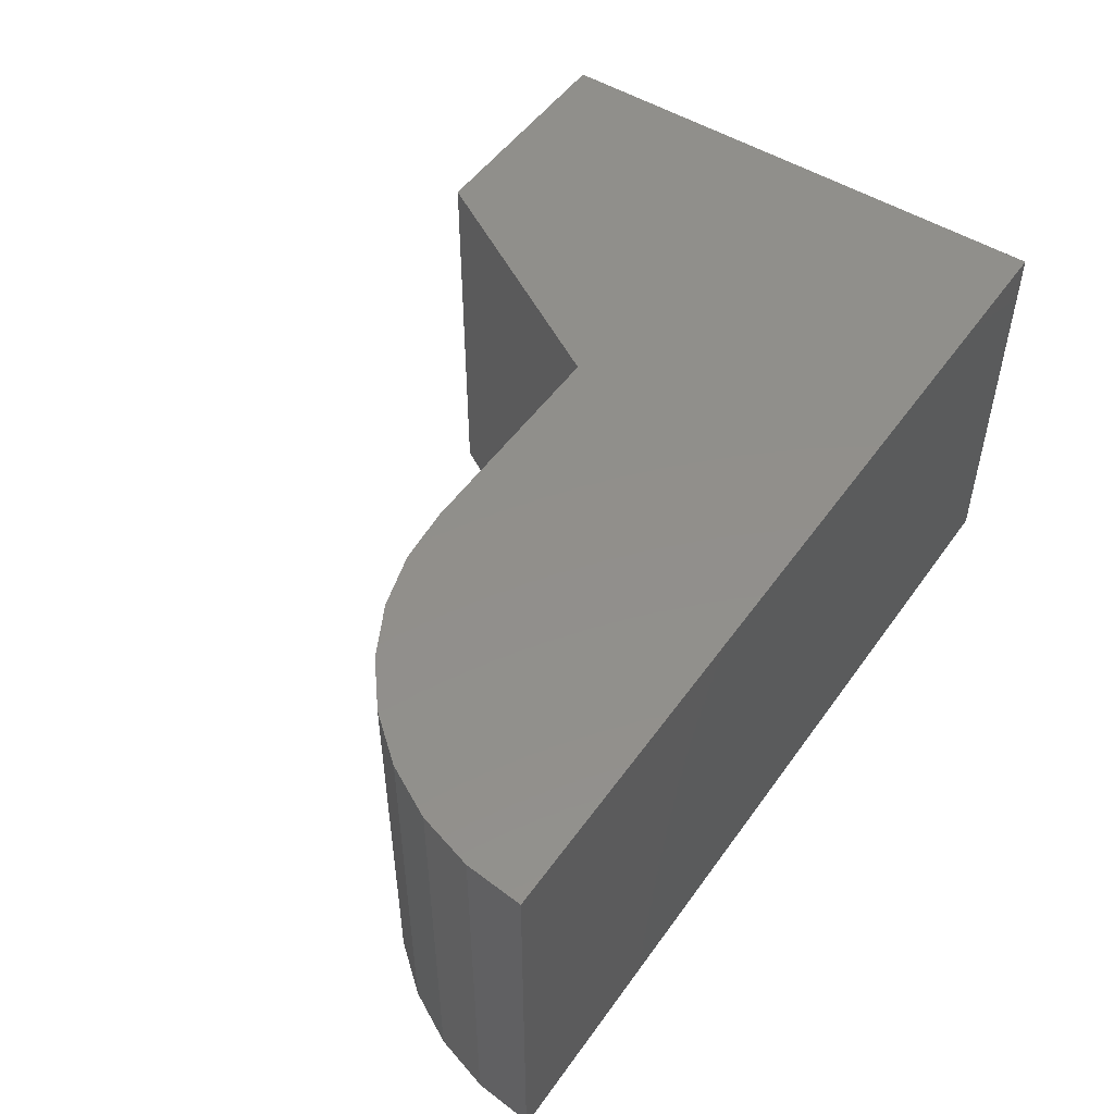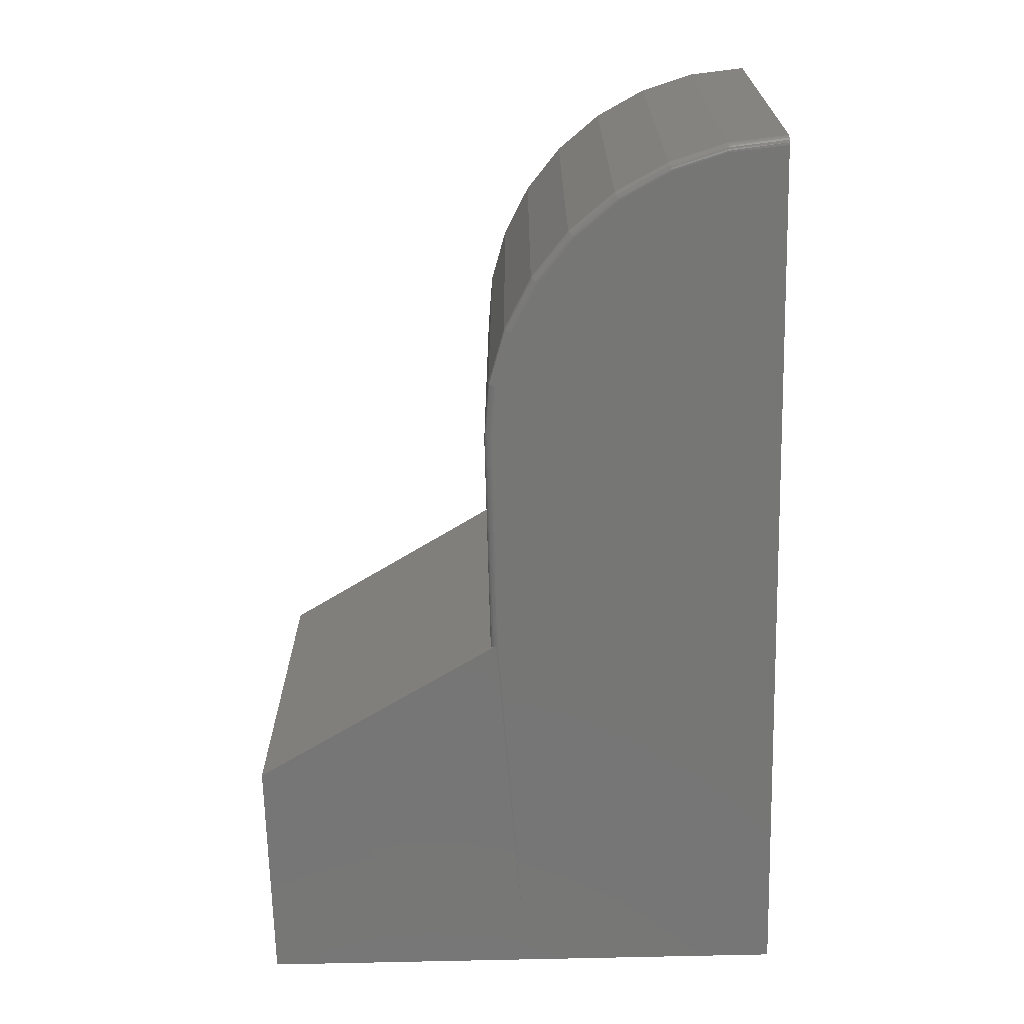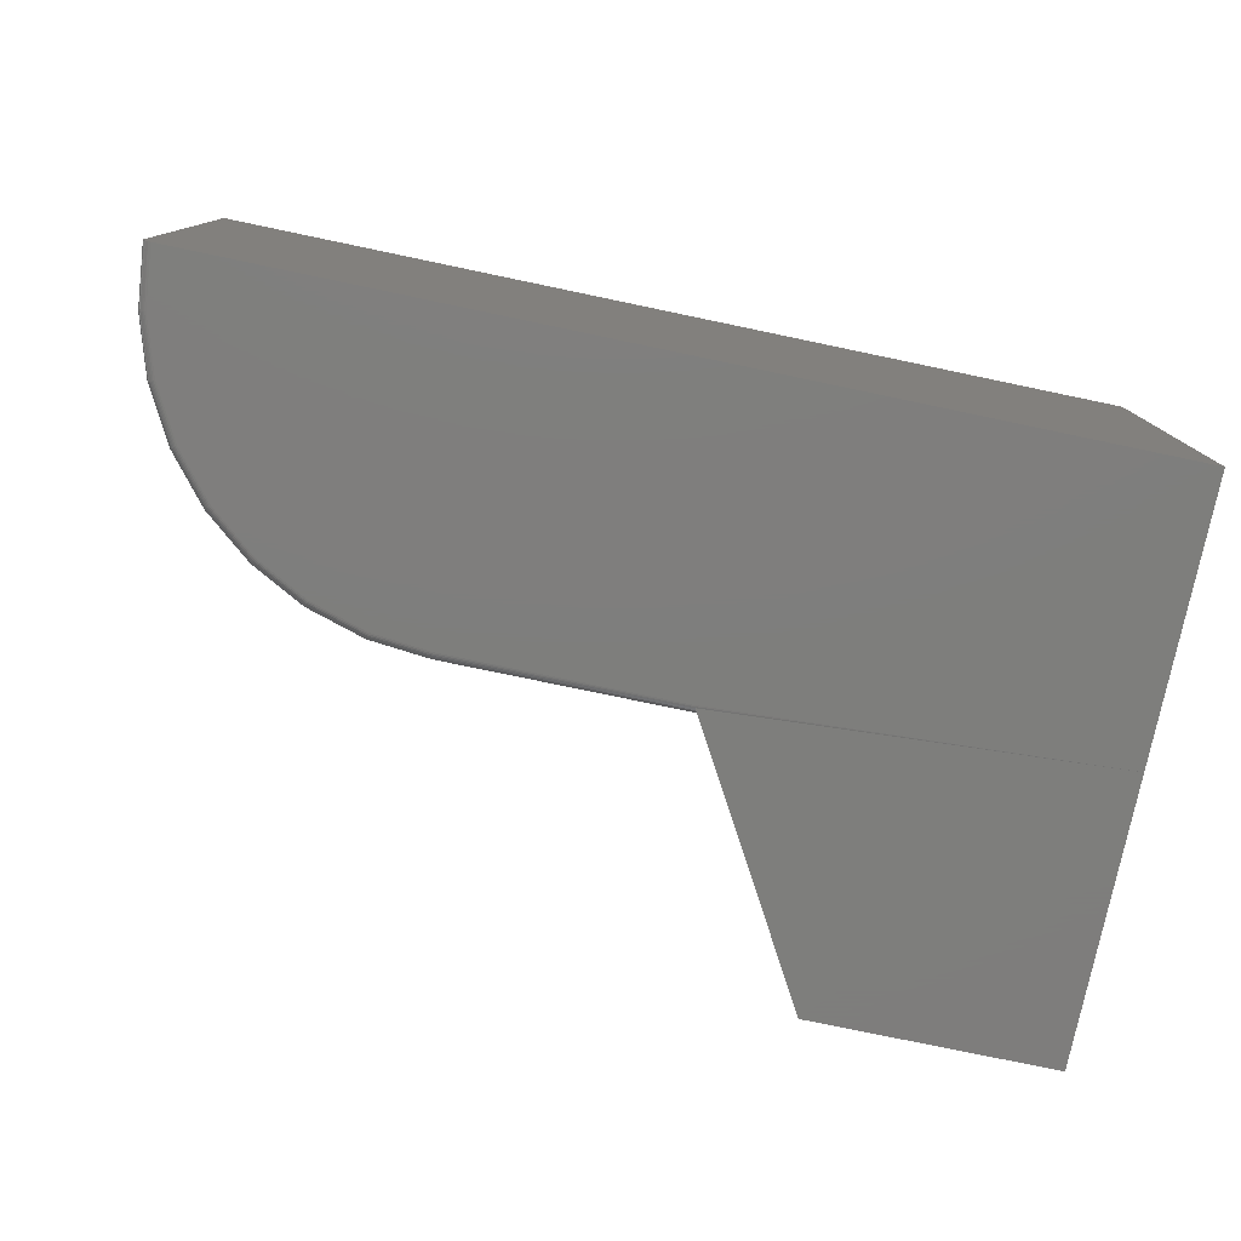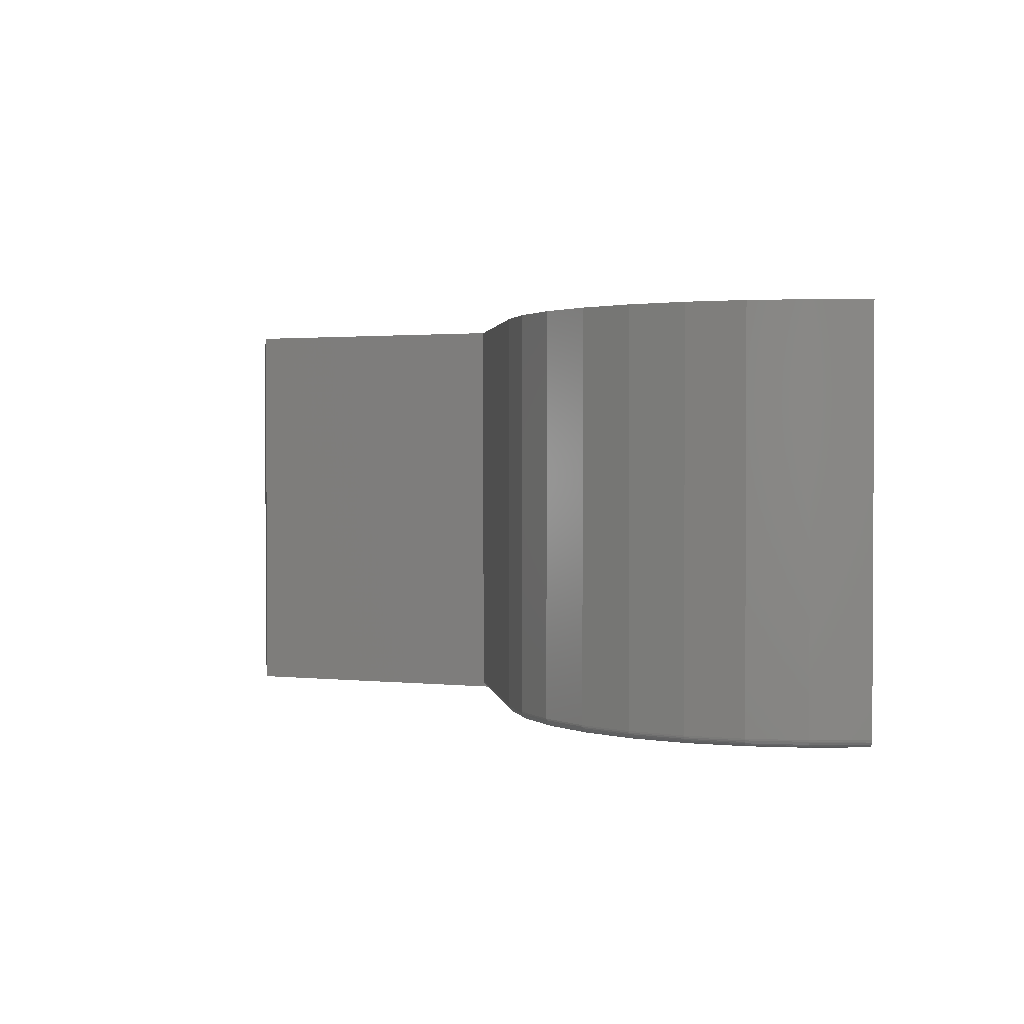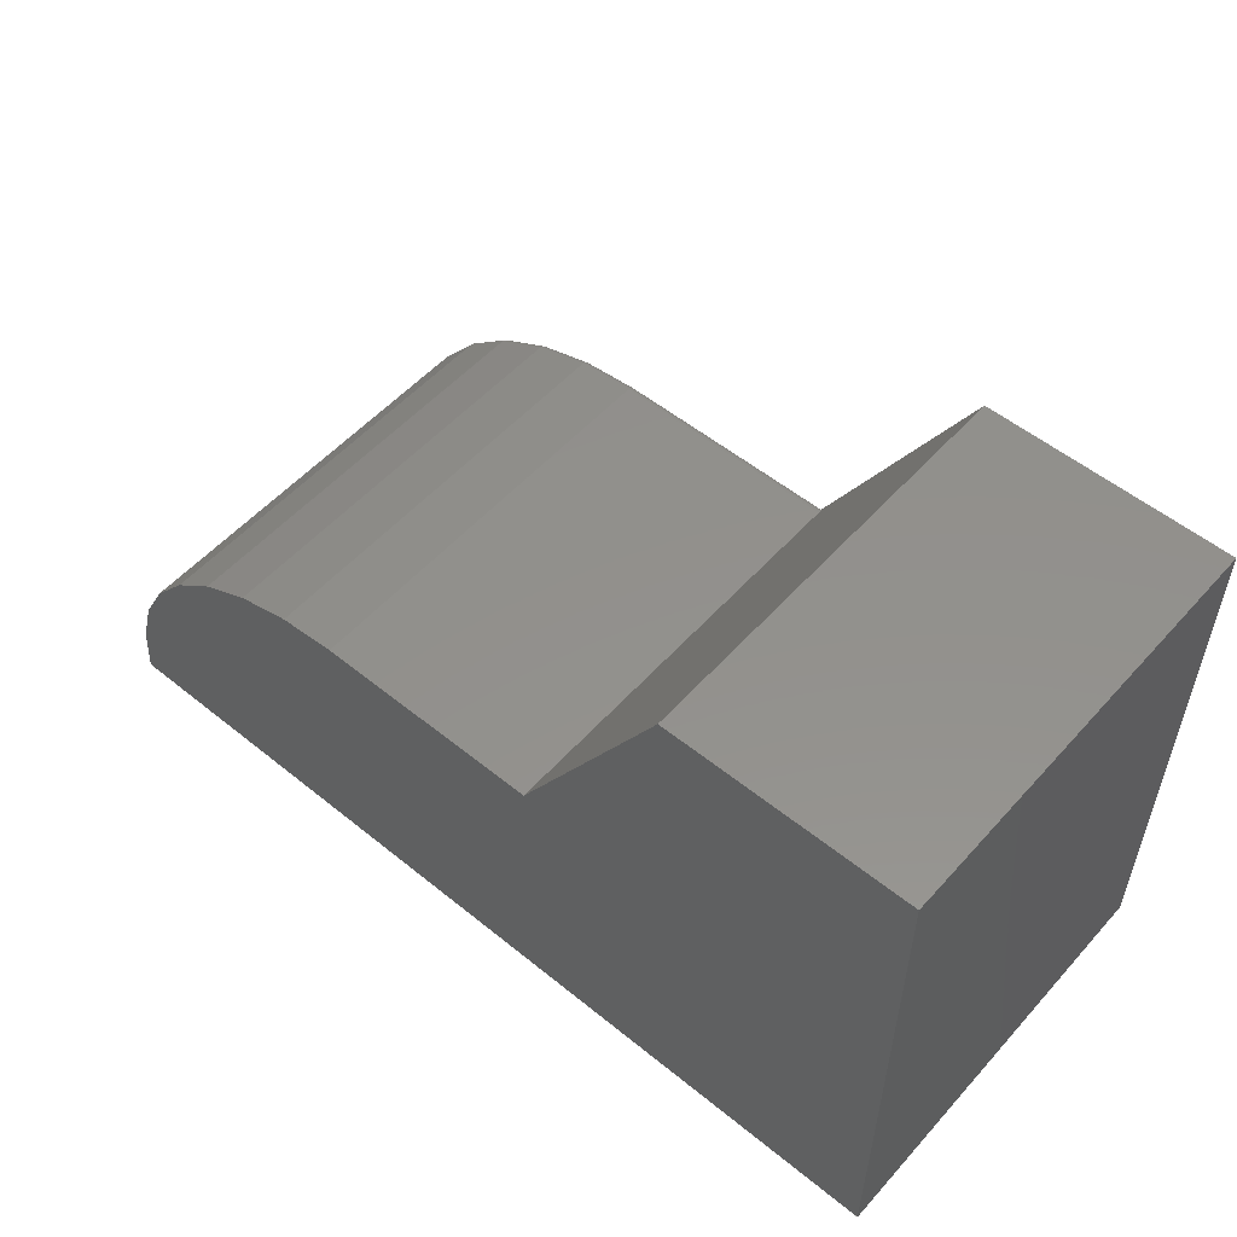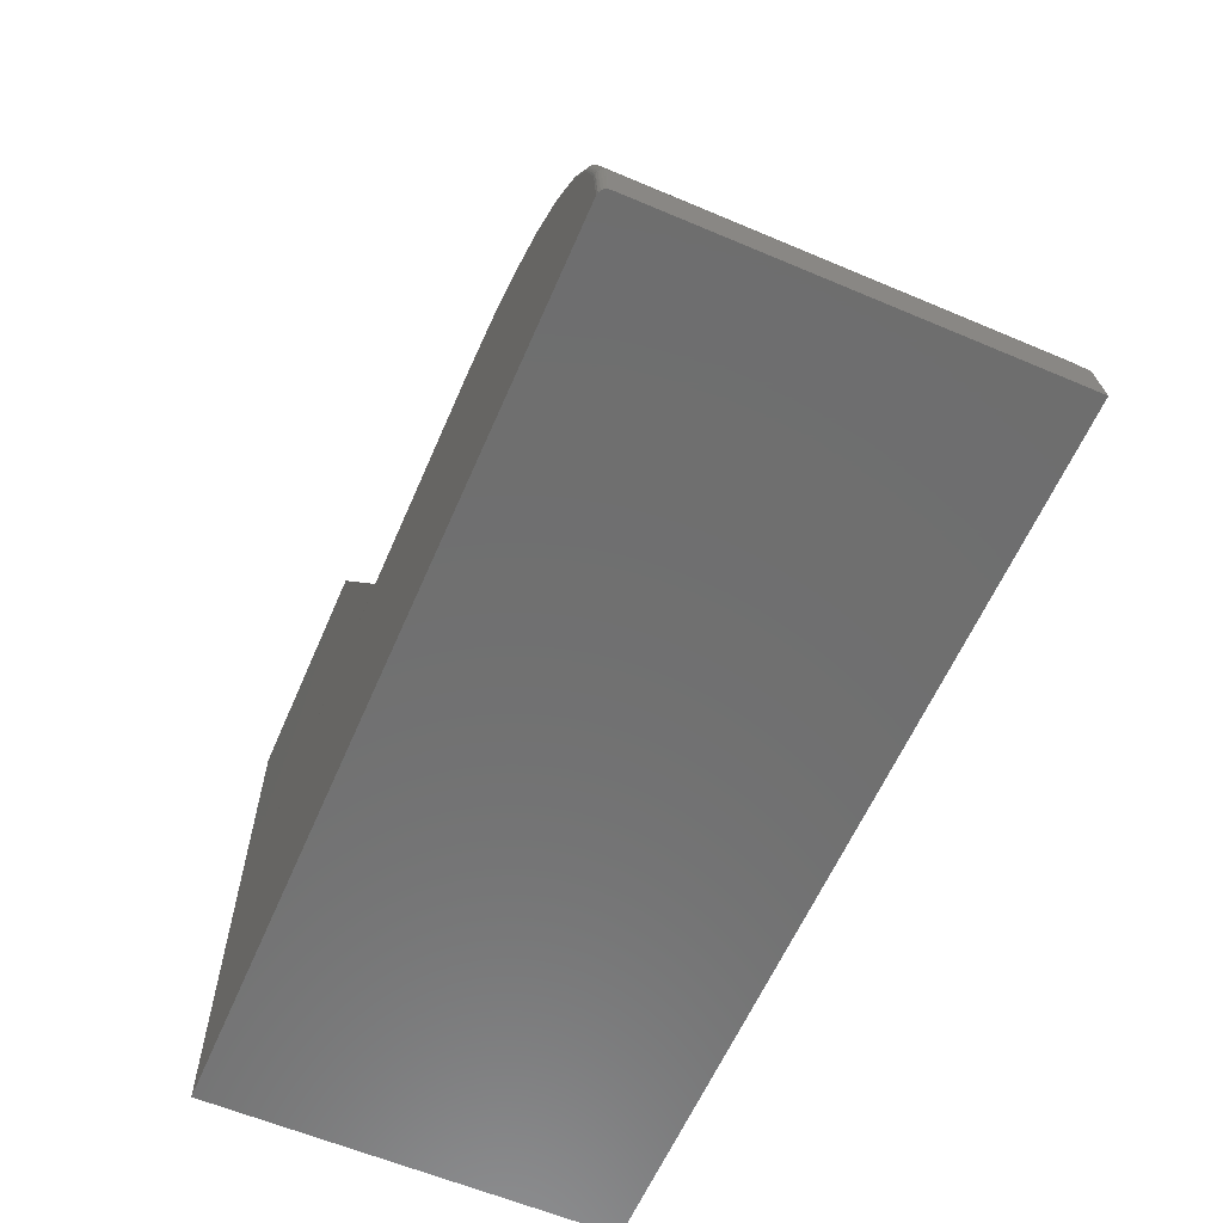
<metadata>
{"format":"stl","ext":"stl","renderer":"f3d","projection":"perspective","resolution":1024,"background":"white","views":[{"elev":50.6,"azim":124.1,"up":"+Y"},{"elev":-68.4,"azim":91.4,"up":"+Y"},{"elev":-77.9,"azim":168.2,"up":"+Y"},{"elev":1.6,"azim":82.5,"up":"+Y"},{"elev":53.8,"azim":-139.2,"up":"+Z"},{"elev":-60.8,"azim":66.6,"up":"+Z"}]}
</metadata>
<code>
# stl→obj: 105 verts, 206 faces
v 0.09951 4.23e-17 0.1547
v -0.1328 2.94e-17 0.1547
v 0.09951 -0.3984 0.1547
v -0.1328 -0.3984 0.1547
v -0.1235 -0.3984 -0.375
v 0.7422 -0.3984 -0.375
v 0.7368 -0.3984 -0.3203
v -0.1328 -0.3984 -0.1148
v 0.5692 -0.3984 -0.1161
v 0.5166 -0.3984 -0.1001
v 0.4619 -0.3984 -0.09474
v 0.2434 -0.3984 -0.09474
v 0.2427 -0.3983 -0.09349
v 0.242 -0.398 -0.0923
v -0.1328 -0.3984 -0.375
v 0.7209 -0.3984 -0.2677
v 0.695 -0.3984 -0.2193
v 0.6601 -0.3984 -0.1768
v 0.6176 -0.3984 -0.142
v 0.4619 4.375e-17 -0.08692
v 0.2389 3.663e-17 -0.08692
v 0.4619 -0.3906 -0.08692
v 0.2389 -0.3906 -0.08692
v 0.5181 4.656e-17 -0.09246
v 0.5181 -0.3906 -0.09246
v 0.5722 4.865e-17 -0.1089
v 0.5722 -0.3906 -0.1089
v 0.622 4.994e-17 -0.1355
v 0.622 -0.3906 -0.1355
v 0.6656 5.037e-17 -0.1713
v 0.6656 -0.3906 -0.1713
v 0.7015 4.994e-17 -0.215
v 0.7015 -0.3906 -0.215
v 0.7281 4.865e-17 -0.2648
v 0.7281 -0.3906 -0.2648
v 0.7445 4.656e-17 -0.3188
v 0.7445 -0.3906 -0.3188
v 0.75 4.901e-17 -0.375
v 0.75 -0.3906 -0.375
v 0.7496 -0.393 -0.375
v 0.7485 -0.3952 -0.375
v 0.7468 -0.397 -0.375
v 0.7446 -0.3981 -0.375
v -0.1235 5.159e-19 -0.375
v 0.2408 -0.3969 -0.09014
v 0.2398 -0.3952 -0.08842
v 0.2391 -0.393 -0.08731
v -0.1328 1.444e-17 -0.1148
v 0.7383 -0.3983 -0.32
v 0.7422 -0.3961 -0.3192
v 0.7411 -0.3971 -0.3195
v 0.7432 -0.395 -0.3191
v 0.7439 -0.3936 -0.3189
v 0.4619 -0.3983 -0.09321
v 0.5169 -0.3983 -0.09863
v 0.4619 -0.3978 -0.09175
v 0.5172 -0.3978 -0.09719
v 0.4619 -0.3971 -0.0904
v 0.5174 -0.3971 -0.09587
v 0.4619 -0.3961 -0.08921
v 0.5177 -0.3961 -0.0947
v 0.4619 -0.395 -0.08824
v 0.5179 -0.395 -0.09375
v 0.4619 -0.3936 -0.08752
v 0.518 -0.3936 -0.09304
v 0.4619 -0.3921 -0.08707
v 0.5181 -0.3921 -0.09261
v 0.7397 -0.3978 -0.3197
v 0.7443 -0.3921 -0.3188
v 0.7223 -0.3983 -0.2672
v 0.7236 -0.3978 -0.2666
v 0.7249 -0.3971 -0.2661
v 0.726 -0.3961 -0.2656
v 0.7269 -0.395 -0.2653
v 0.7275 -0.3936 -0.265
v 0.7279 -0.3921 -0.2648
v 0.6962 -0.3983 -0.2184
v 0.6974 -0.3978 -0.2176
v 0.6986 -0.3971 -0.2169
v 0.6995 -0.3961 -0.2162
v 0.7004 -0.395 -0.2157
v 0.701 -0.3936 -0.2153
v 0.7013 -0.3921 -0.215
v 0.6612 -0.3983 -0.1757
v 0.6622 -0.3978 -0.1747
v 0.6632 -0.3971 -0.1738
v 0.664 -0.3961 -0.1729
v 0.6647 -0.395 -0.1722
v 0.6652 -0.3936 -0.1717
v 0.6655 -0.3921 -0.1714
v 0.6185 -0.3983 -0.1407
v 0.6193 -0.3978 -0.1395
v 0.62 -0.3971 -0.1384
v 0.6207 -0.3961 -0.1374
v 0.6212 -0.395 -0.1366
v 0.6216 -0.3936 -0.136
v 0.6219 -0.3921 -0.1356
v 0.5698 -0.3983 -0.1147
v 0.5703 -0.3978 -0.1133
v 0.5708 -0.3971 -0.1121
v 0.5713 -0.3961 -0.111
v 0.5717 -0.395 -0.1101
v 0.5719 -0.3936 -0.1094
v 0.5721 -0.3921 -0.109
v -0.1328 0 -0.375
f 1 2 3
f 3 2 4
f 5 6 7
f 8 9 10
f 8 10 11
f 8 11 12
f 8 12 13
f 8 13 14
f 8 14 3
f 8 3 4
f 15 5 7
f 15 7 16
f 15 16 17
f 15 17 18
f 15 18 19
f 15 19 9
f 15 9 8
f 20 21 22
f 22 21 23
f 20 22 24
f 24 22 25
f 24 25 26
f 26 25 27
f 26 27 28
f 28 27 29
f 28 29 30
f 30 29 31
f 30 31 32
f 32 31 33
f 32 33 34
f 34 33 35
f 34 35 36
f 36 35 37
f 36 37 38
f 38 37 39
f 39 40 41
f 38 39 41
f 38 41 42
f 38 42 43
f 38 43 6
f 38 6 5
f 38 5 44
f 3 14 45
f 3 45 46
f 3 46 47
f 3 47 23
f 3 23 21
f 3 21 1
f 4 2 8
f 8 2 48
f 6 43 7
f 7 43 49
f 50 51 42
f 42 41 50
f 50 41 52
f 52 41 40
f 52 40 53
f 11 10 54
f 54 10 55
f 54 55 56
f 56 55 57
f 56 57 58
f 58 57 59
f 58 59 60
f 60 59 61
f 60 61 62
f 62 61 63
f 62 63 64
f 64 63 65
f 64 65 66
f 66 65 67
f 66 67 22
f 22 67 25
f 42 51 43
f 43 51 68
f 43 68 49
f 39 37 40
f 40 37 69
f 40 69 53
f 16 7 70
f 70 7 49
f 70 49 71
f 71 49 68
f 71 68 72
f 72 68 51
f 72 51 73
f 73 51 50
f 73 50 74
f 74 50 52
f 74 52 75
f 75 52 53
f 75 53 76
f 76 53 69
f 76 69 35
f 35 69 37
f 17 16 77
f 77 16 70
f 77 70 78
f 78 70 71
f 78 71 79
f 79 71 72
f 79 72 80
f 80 72 73
f 80 73 81
f 81 73 74
f 81 74 82
f 82 74 75
f 82 75 83
f 83 75 76
f 83 76 33
f 33 76 35
f 18 17 84
f 84 17 77
f 84 77 85
f 85 77 78
f 85 78 86
f 86 78 79
f 86 79 87
f 87 79 80
f 87 80 88
f 88 80 81
f 88 81 89
f 89 81 82
f 89 82 90
f 90 82 83
f 90 83 31
f 31 83 33
f 19 18 91
f 91 18 84
f 91 84 92
f 92 84 85
f 92 85 93
f 93 85 86
f 93 86 94
f 94 86 87
f 94 87 95
f 95 87 88
f 95 88 96
f 96 88 89
f 96 89 97
f 97 89 90
f 97 90 29
f 29 90 31
f 9 19 98
f 98 19 91
f 98 91 99
f 99 91 92
f 99 92 100
f 100 92 93
f 100 93 101
f 101 93 94
f 101 94 102
f 102 94 95
f 102 95 103
f 103 95 96
f 103 96 104
f 104 96 97
f 104 97 27
f 27 97 29
f 10 9 55
f 55 9 98
f 55 98 57
f 57 98 99
f 57 99 59
f 59 99 100
f 59 100 61
f 61 100 101
f 61 101 63
f 63 101 102
f 63 102 65
f 65 102 103
f 65 103 67
f 67 103 104
f 67 104 25
f 25 104 27
f 22 47 66
f 22 23 47
f 60 62 46
f 46 45 60
f 60 45 58
f 58 45 14
f 46 62 47
f 47 62 64
f 47 64 66
f 12 11 13
f 13 11 54
f 13 54 14
f 14 54 56
f 14 56 58
f 36 38 44
f 48 2 1
f 48 1 21
f 48 21 20
f 48 20 24
f 48 24 26
f 48 26 28
f 48 28 105
f 105 28 30
f 105 30 32
f 105 32 34
f 105 34 36
f 105 36 44
f 8 48 15
f 15 48 105
f 15 105 5
f 5 105 44

</code>
